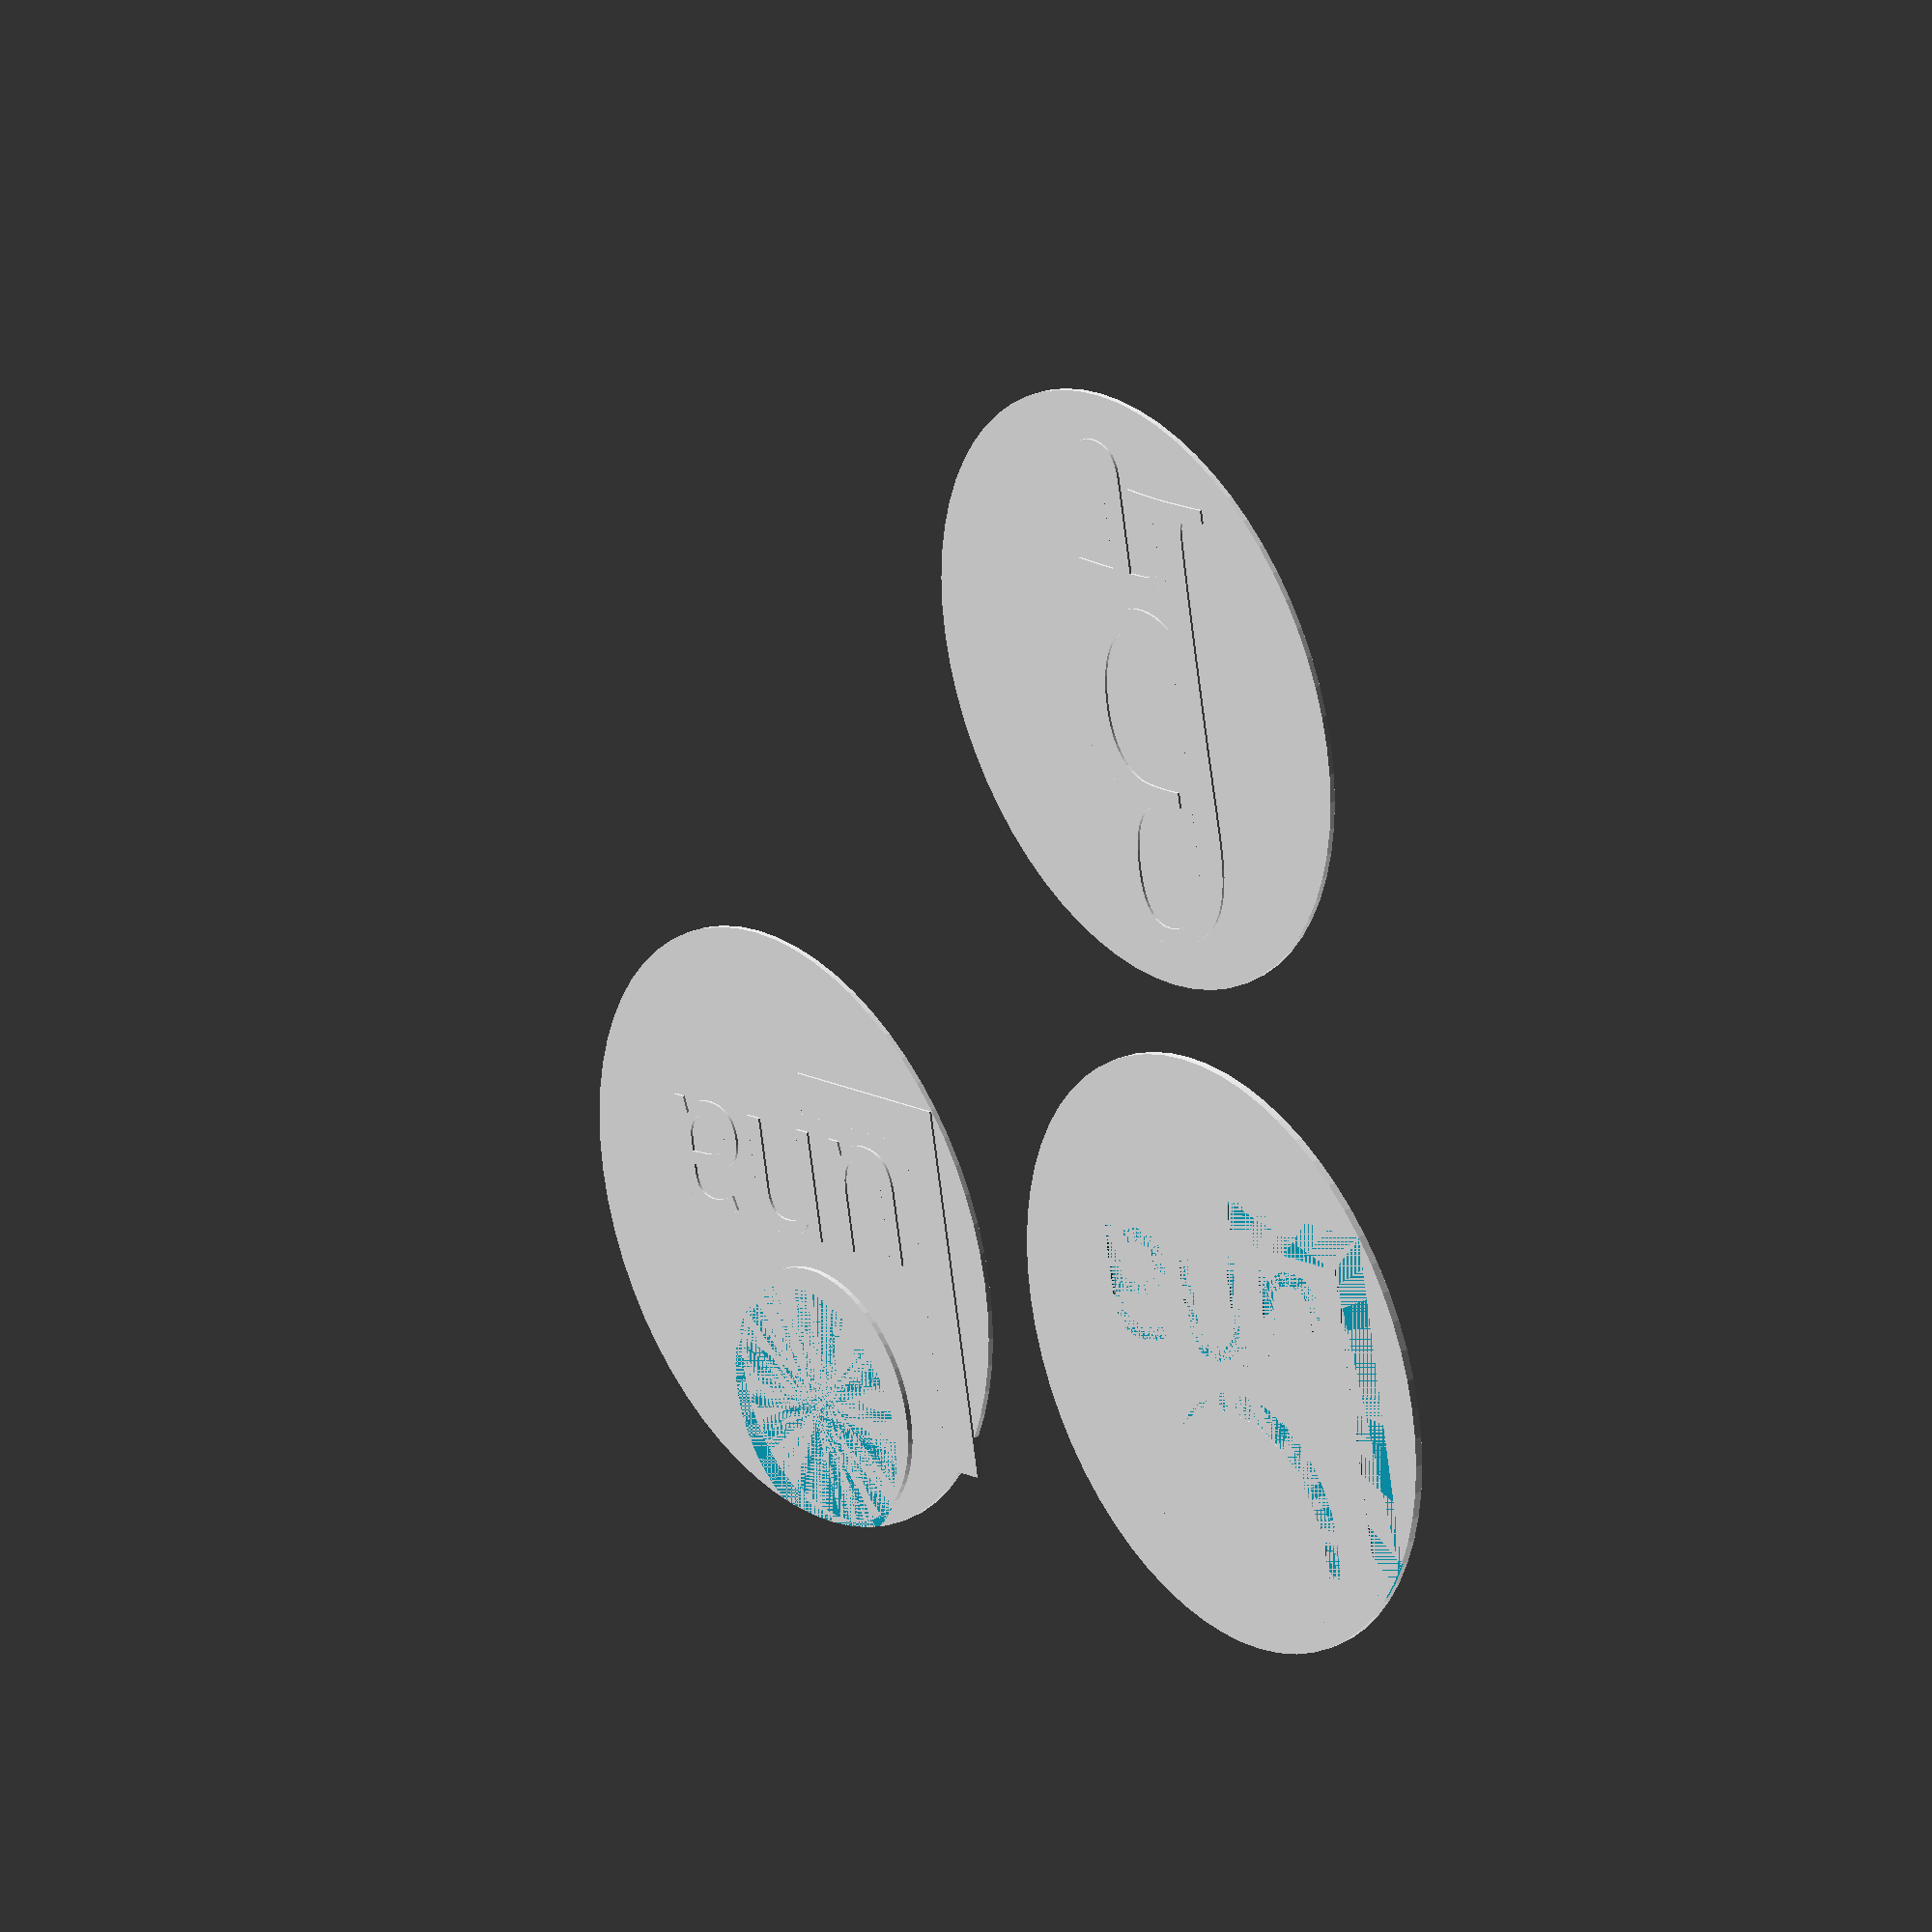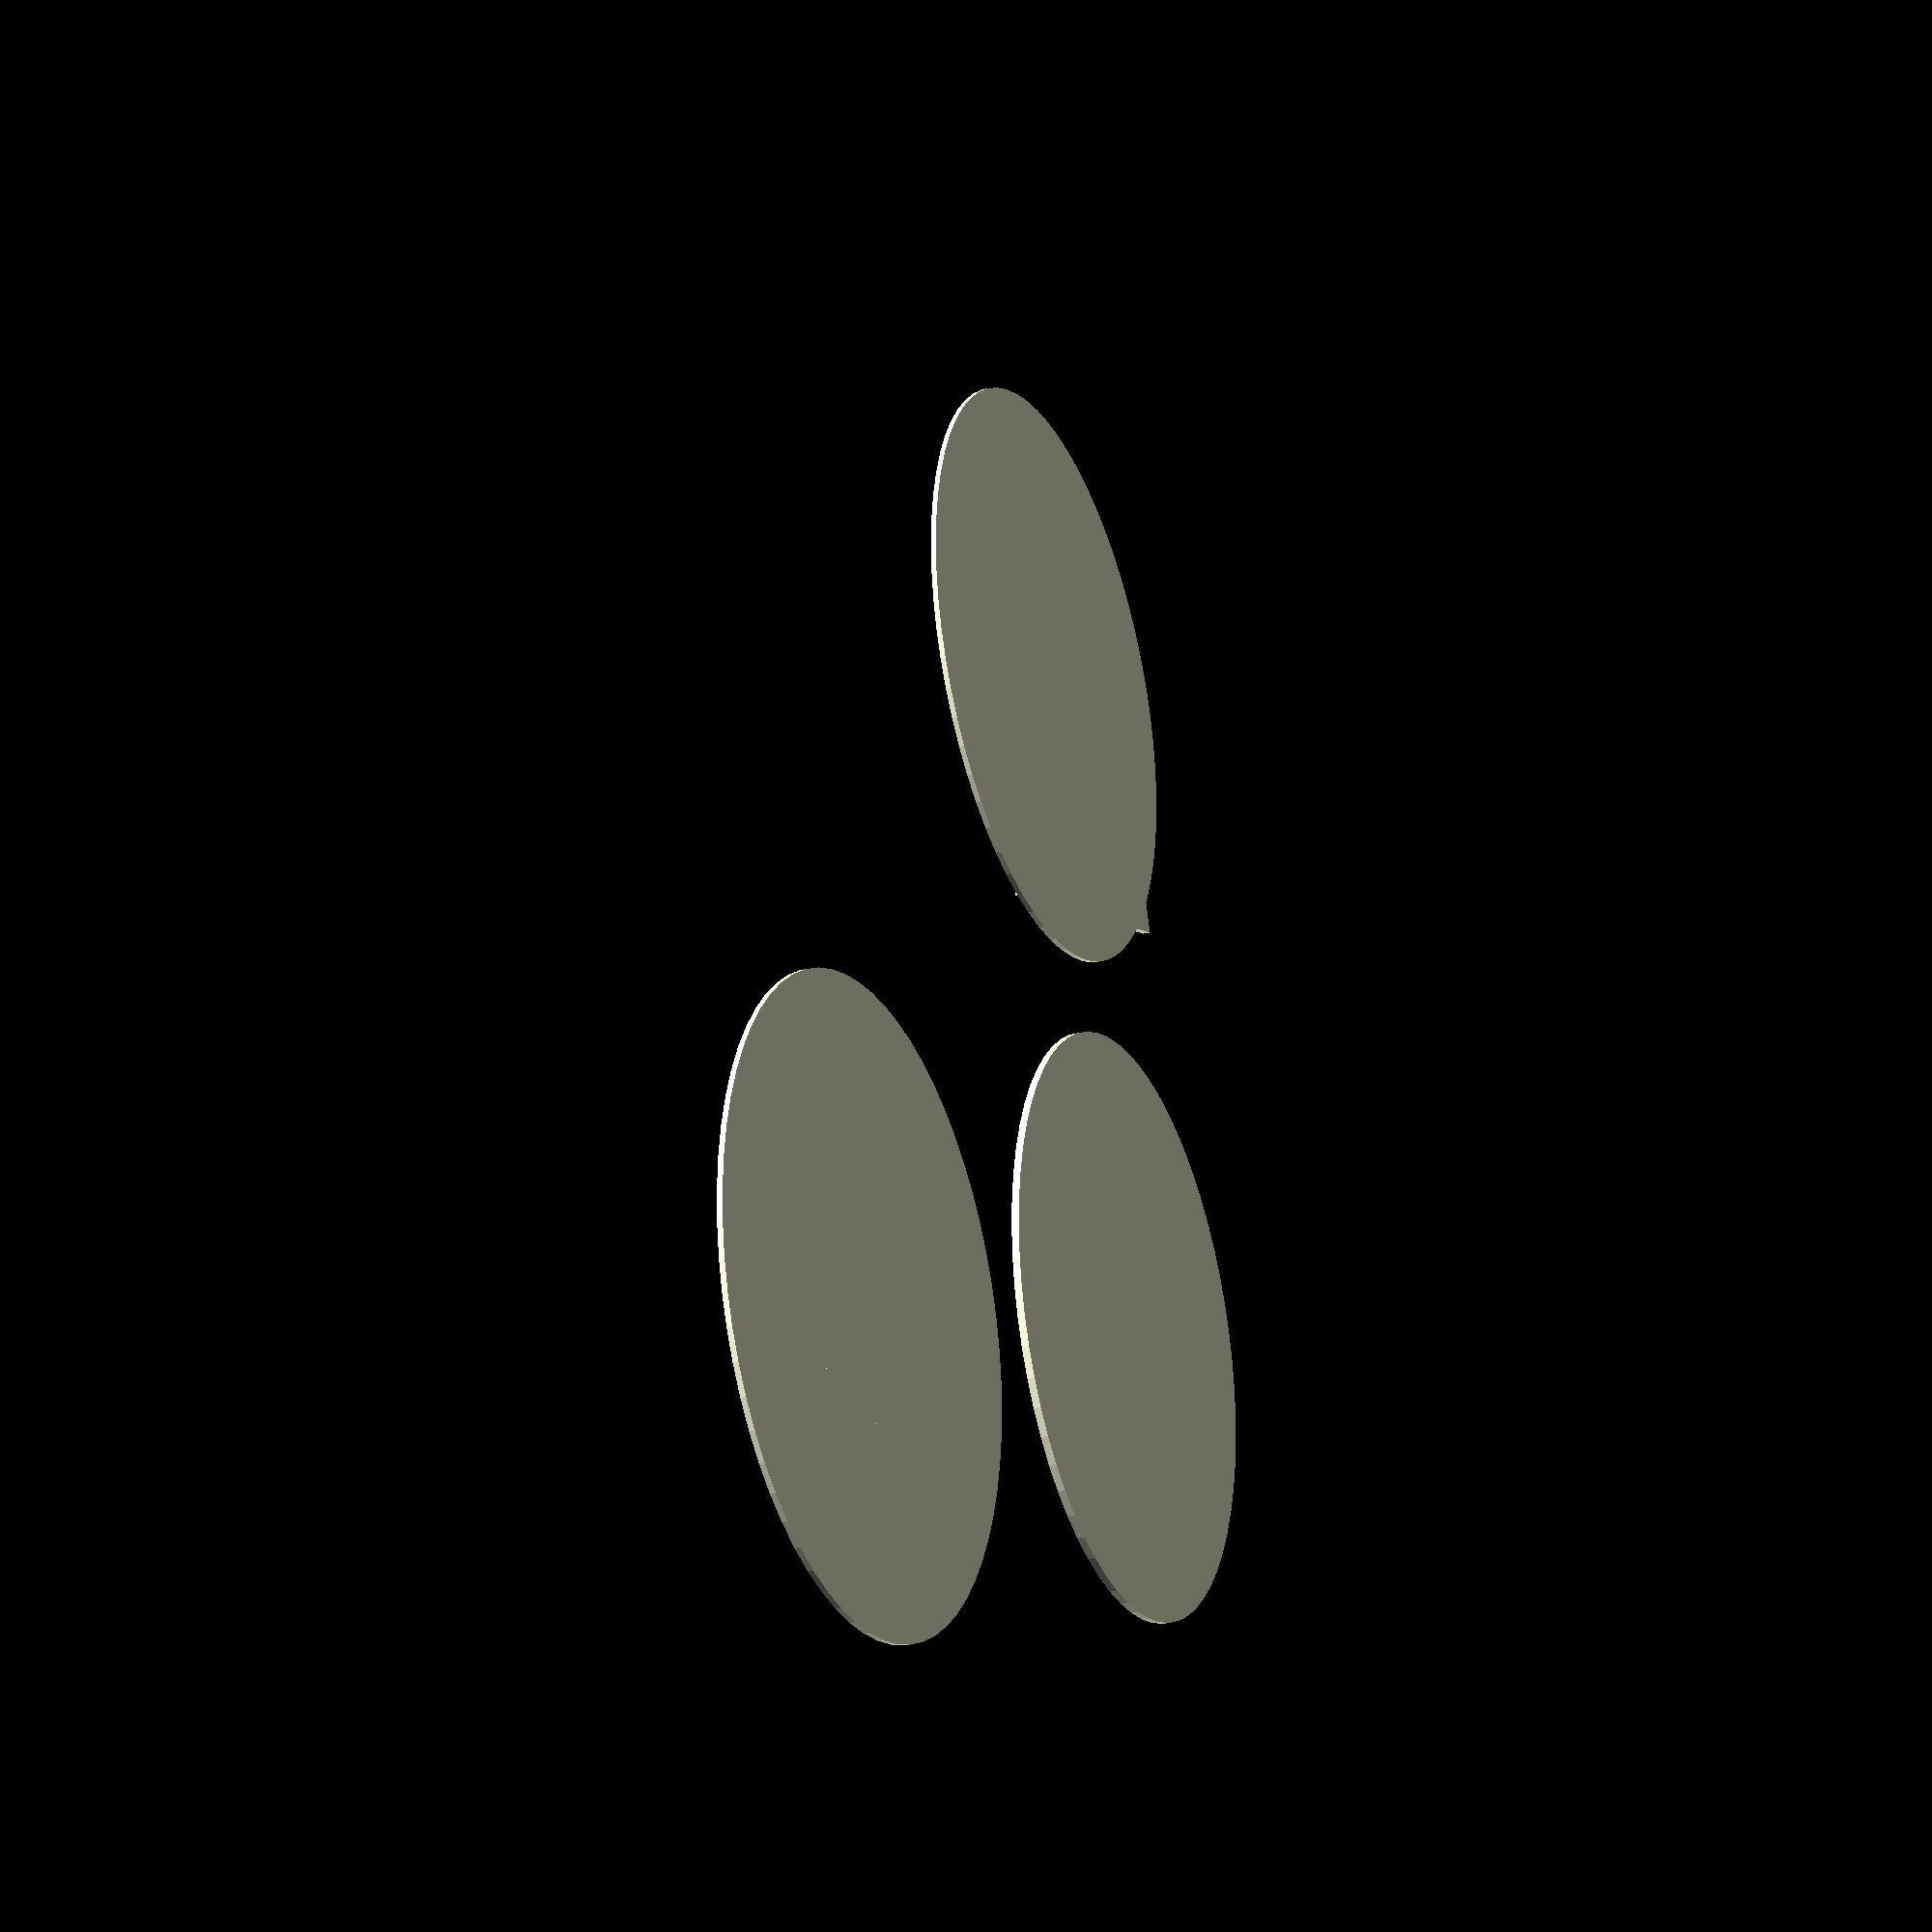
<openscad>
$fn = 64;

font = "Herculanum:style=Regular";
font_size = 20;
tykkelse = 1;
fres = .3;

difference() {
    cylinder(r=40,h=tykkelse);
    translate ([-40,-22,tykkelse-fres]) {
        linear_extrude(height = fres) {
            text("L", font = font, size = 50);
        }
    }
    translate ([-25,-14,tykkelse-fres]) {
        linear_extrude(height = fres) {
            text("una", font = font, size = 20);
        }
    }
    translate ([-3,22,tykkelse-fres]) {
        difference() {
            cylinder(r=17,h=fres);
            translate ([3,3,0]) {
                cylinder(r=17,h=fres);
            }
        }
    }
}


translate([90,0,0]) {
    cylinder(r=40,h=tykkelse-fres);
    translate ([-40,-22,0]) {
        linear_extrude(height = tykkelse) {
            text("L", font = font, size = 50);
        }
    }
    translate ([-25,-14,0]) {
        linear_extrude(height = tykkelse) {
            text("una", font = font, size = 20);
        }
    }

    translate ([-3,22,tykkelse-fres]) {
        difference() {
            cylinder(r=17,h=tykkelse-fres);
            translate ([3,3,0]) {
                cylinder(r=17,h=tykkelse-fres);
            }
        }
    }
}

content_b = "β";
content_t = "τ";
bt_font = "Palatino";
bt_font_size = 35;

translate([0,-90,0]) {
    cylinder(r=40,h=tykkelse-fres);
    translate ([-19.5,-11,0]) {
        linear_extrude(height = tykkelse) {
            text(content_b, font = bt_font, size = bt_font_size*1.3);
        }
    }
    translate ([-10,-33,0]) {
        linear_extrude(height = tykkelse) {
            text(content_t, font = bt_font, size = bt_font_size/1.15);
        }
    }
}
</openscad>
<views>
elev=152.4 azim=348.5 roll=128.4 proj=o view=wireframe
elev=205.0 azim=107.6 roll=66.9 proj=p view=solid
</views>
